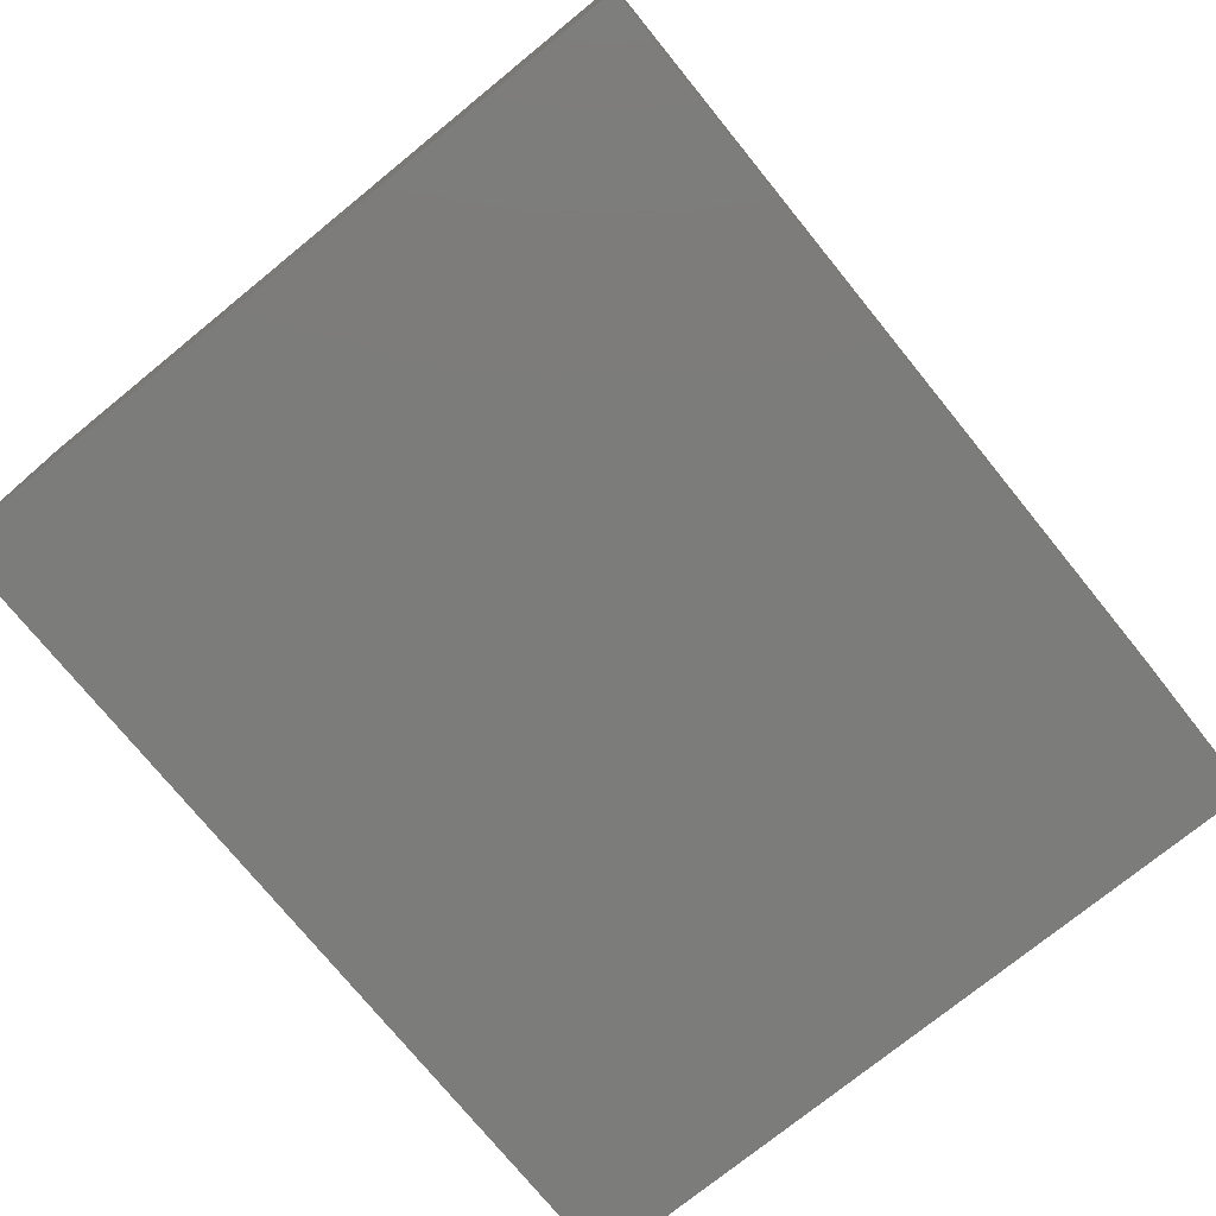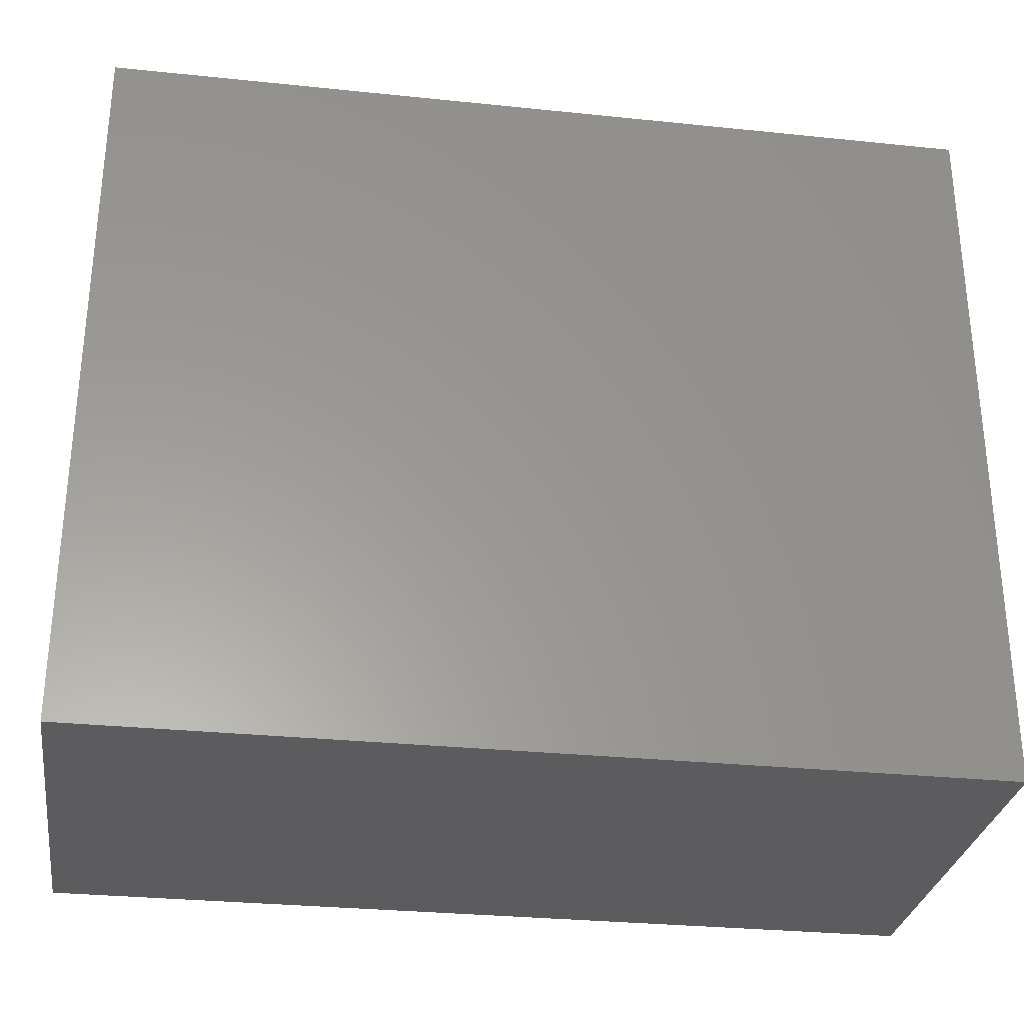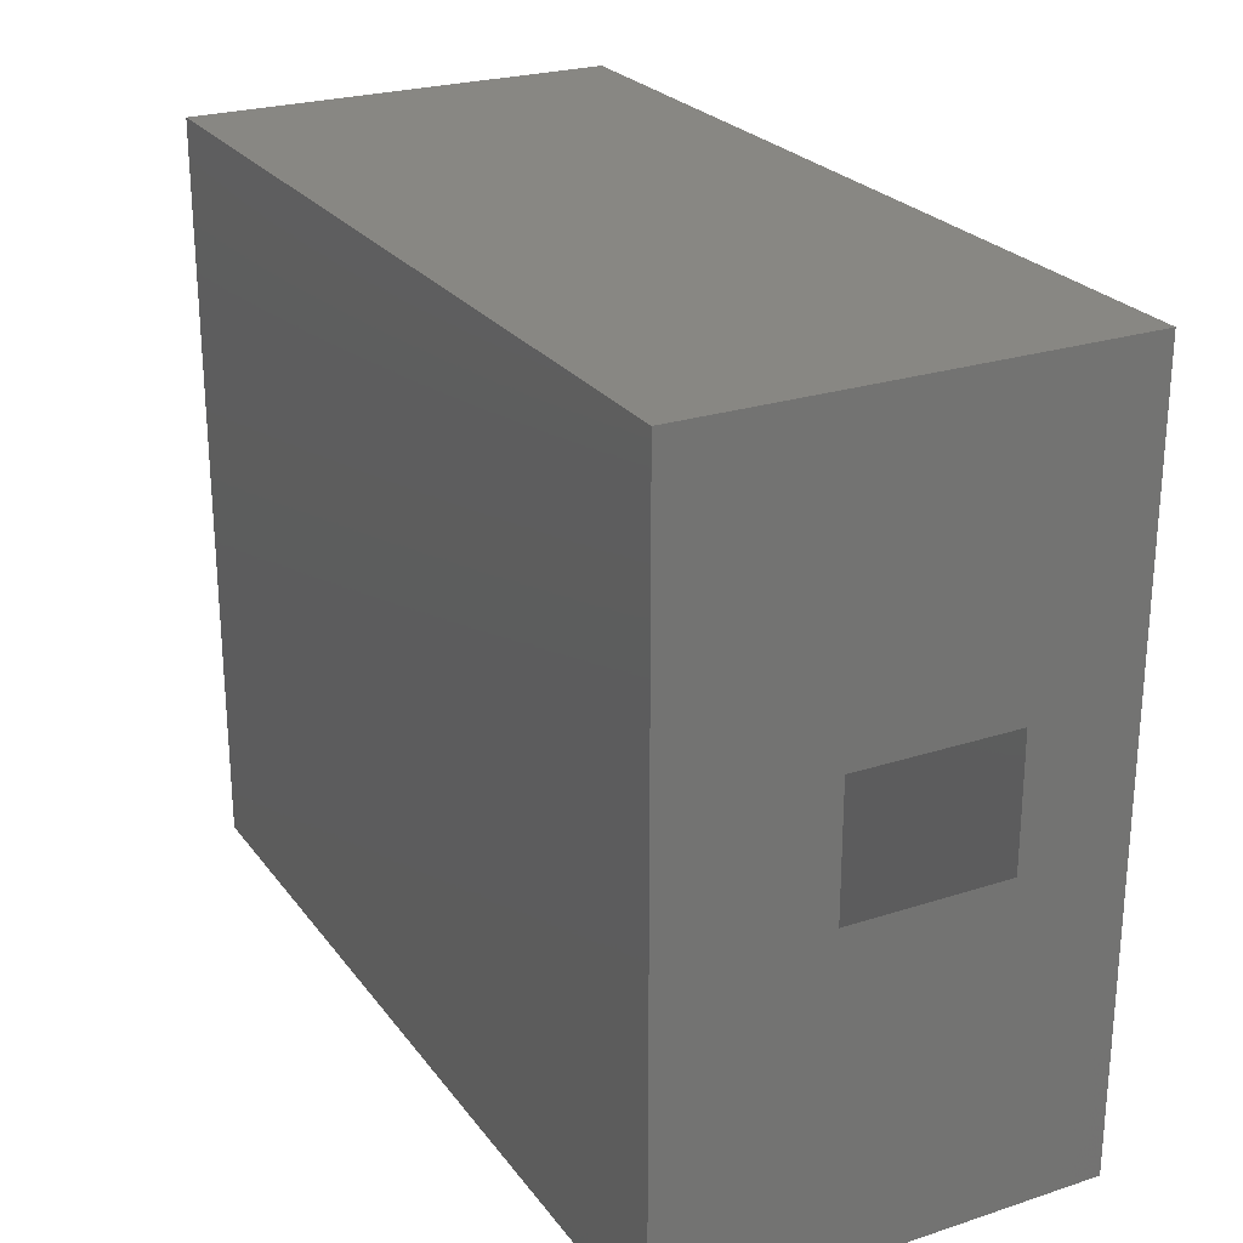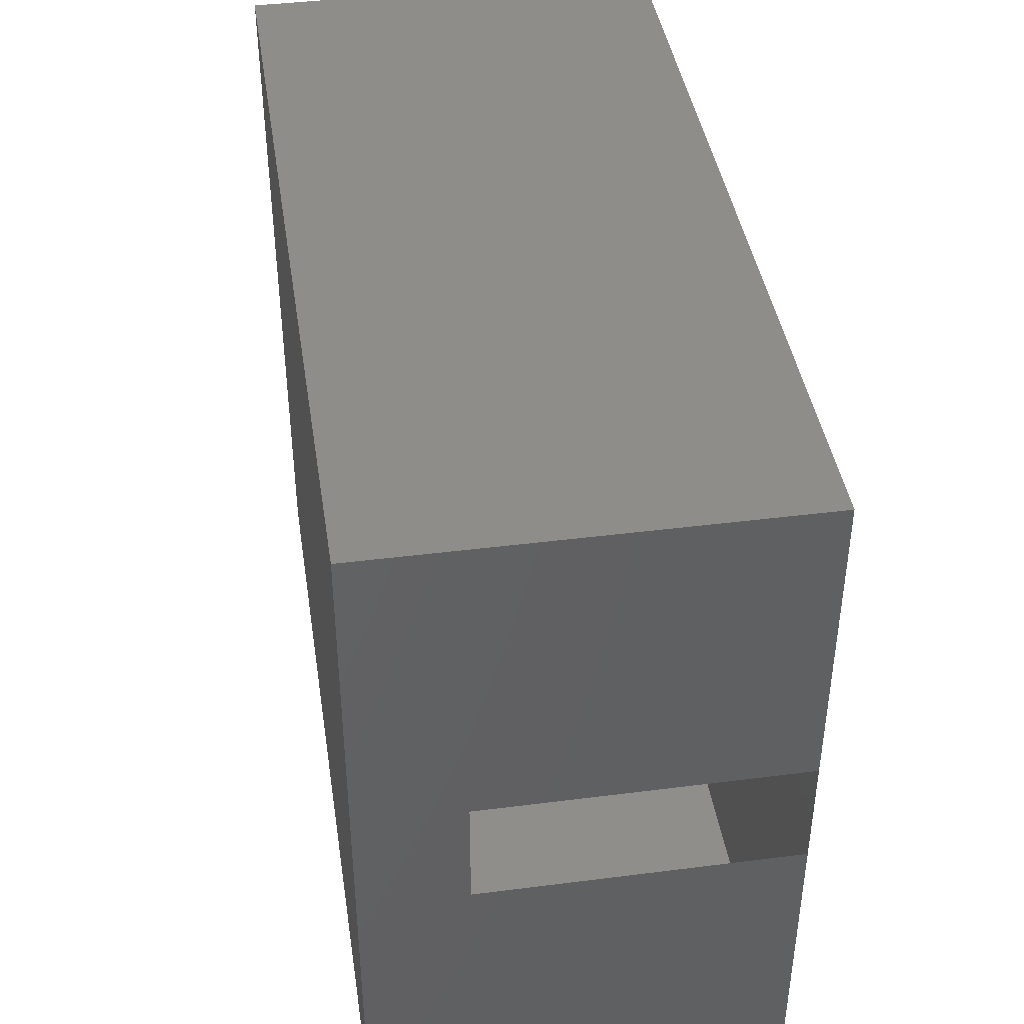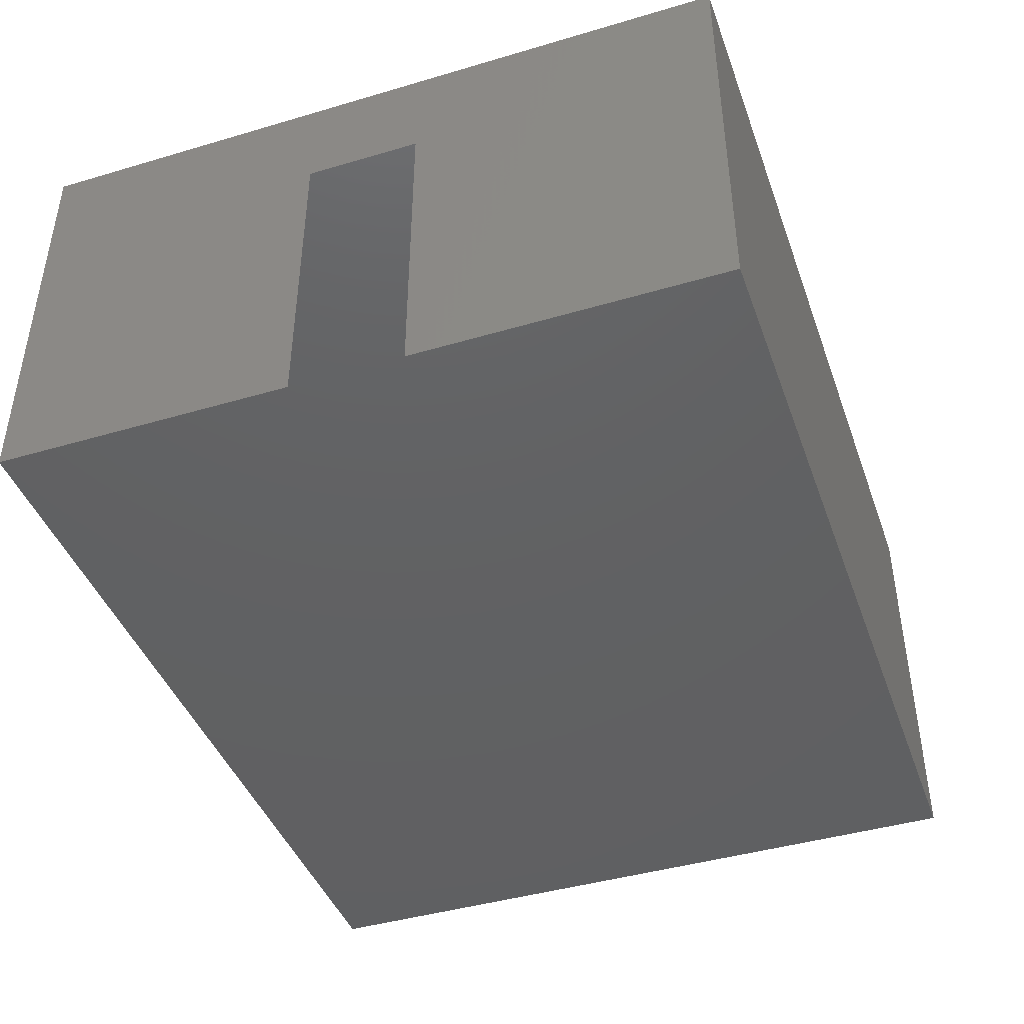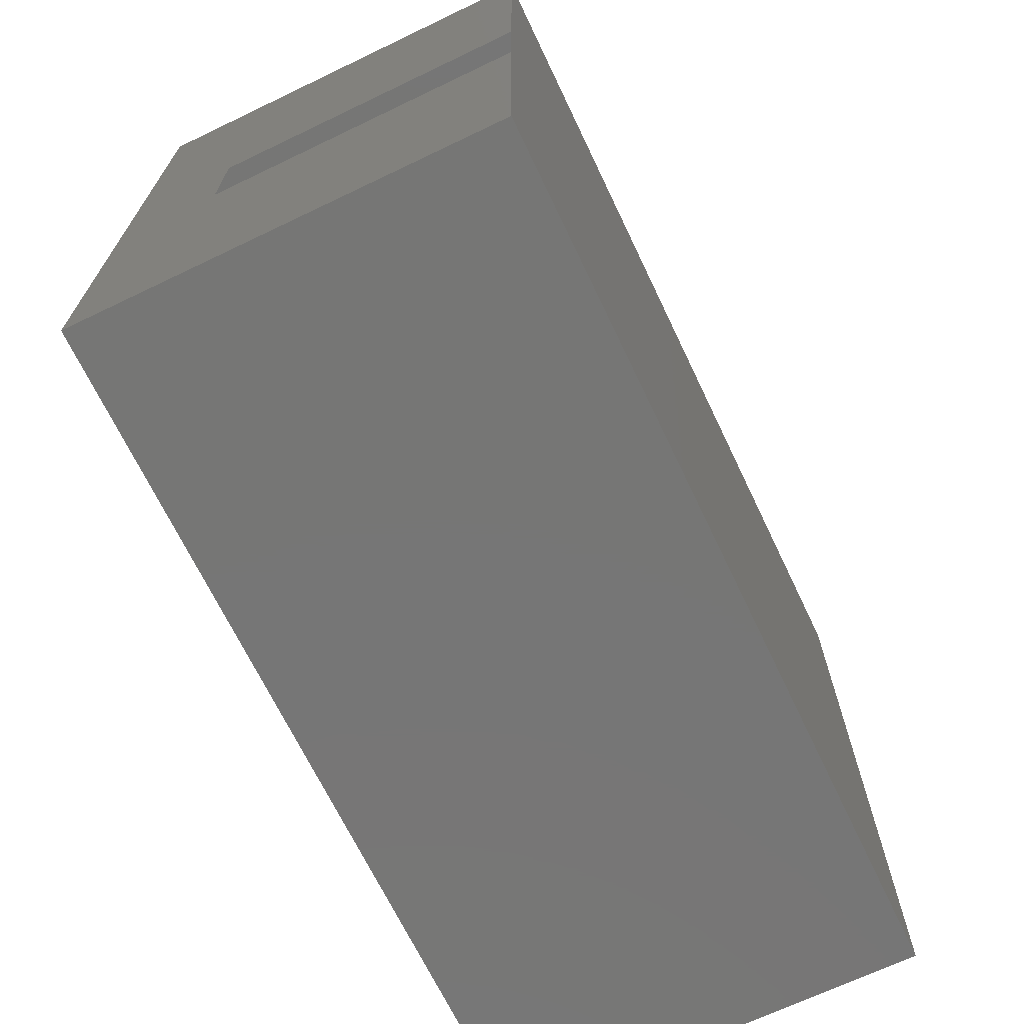
<metadata>
{"format":"stl","ext":"stl","renderer":"f3d","projection":"perspective","resolution":1024,"background":"white","views":[{"elev":-75.3,"azim":-50.9,"up":"+Z"},{"elev":-29.9,"azim":171.4,"up":"+Y"},{"elev":24.9,"azim":-117.8,"up":"+Y"},{"elev":41.9,"azim":81.3,"up":"+Y"},{"elev":-43.0,"azim":109.3,"up":"+Z"},{"elev":-68.7,"azim":115.6,"up":"+Y"}]}
</metadata>
<code>
# stl→obj: 32 verts, 54 faces
v -5.642 2.491 2.1
v -5.642 2.491 2.8
v -5.642 4.435 2.8
v -5.642 4.435 2.1
v 0.2176 4.435 2.8
v 0.2176 4.435 2.1
v 0.2176 1.581 2.1
v 0.2176 1.581 2.8
v 0.2176 -0.4161 2.8
v 0.2176 -0.4161 2.1
v -5.642 -0.4161 2.8
v -5.642 -0.4161 2.1
v 0.2176 -0.4161 -0
v -5.642 -0.4161 -0
v -5.642 1.646 -0
v 0.2176 1.581 -0
v -5.642 1.646 2.8
v 0.2176 2.349 2.8
v -5.642 4.435 -0
v 0.2176 4.435 -0
v 0.2176 2.349 -0
v -5.642 2.491 -0
v 0.2176 2.349 2.1
v -5.642 1.646 2.1
v -5.642 -0.4161 1.05
v -5.642 1.646 1.05
v 0.2176 4.435 1.05
v 0.2176 2.349 1.05
v 0.2176 -0.4161 1.05
v 0.2176 1.581 1.05
v -5.642 4.435 1.05
v -5.642 2.491 1.05
f 1 2 3
f 3 4 1
f 4 3 5
f 5 6 4
f 7 8 9
f 9 10 7
f 10 9 11
f 11 12 10
f 13 14 15
f 15 16 13
f 8 17 11
f 11 9 8
f 5 3 2
f 2 18 5
f 18 2 17
f 17 8 18
f 19 20 21
f 21 22 19
f 22 21 16
f 16 15 22
f 6 5 18
f 18 23 6
f 23 18 8
f 8 7 23
f 12 11 17
f 17 24 12
f 24 17 2
f 2 1 24
f 25 12 24
f 24 26 25
f 27 6 23
f 23 28 27
f 29 10 12
f 12 25 29
f 30 7 10
f 10 29 30
f 31 4 6
f 6 27 31
f 32 1 4
f 4 31 32
f 22 32 31
f 31 19 22
f 19 31 27
f 27 20 19
f 16 30 29
f 29 13 16
f 25 14 13
f 13 29 25
f 20 27 28
f 28 21 20
f 14 25 26
f 26 15 14
f 15 26 32
f 32 22 15

</code>
